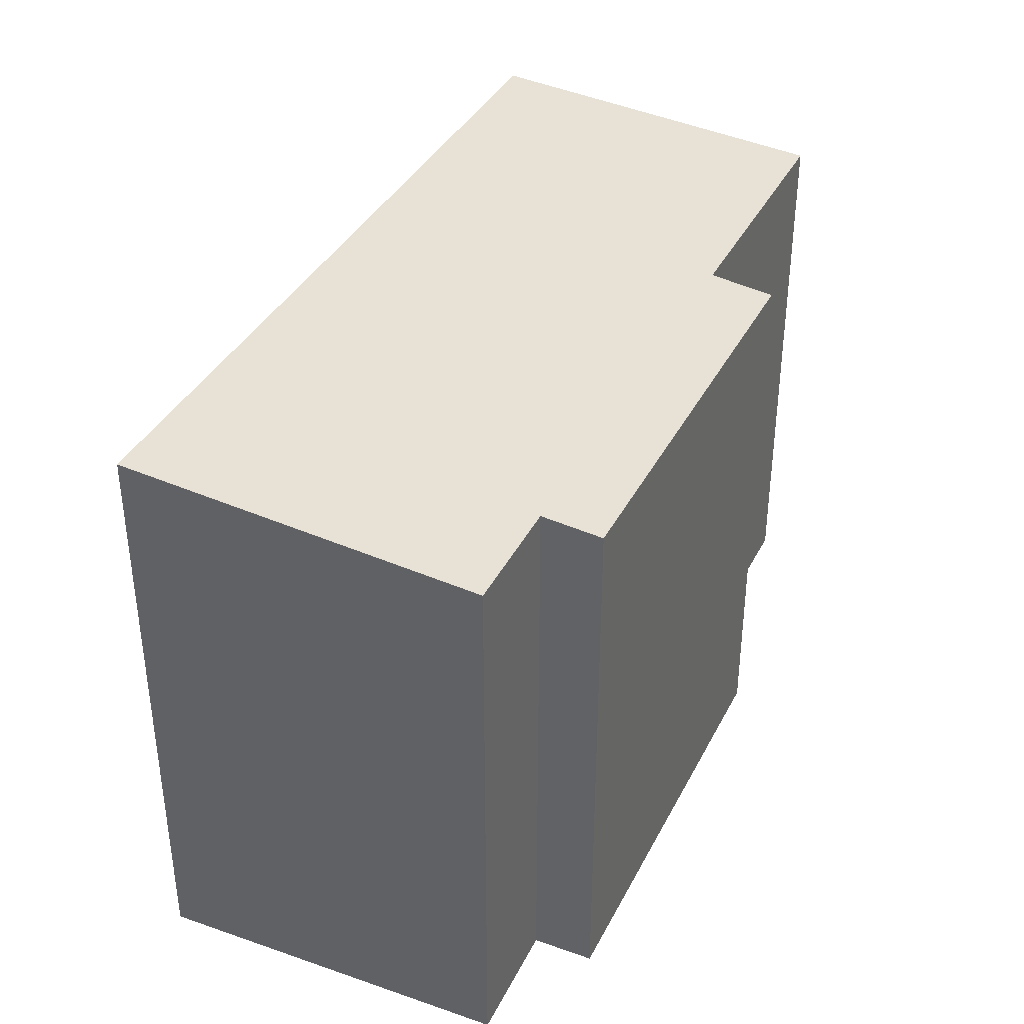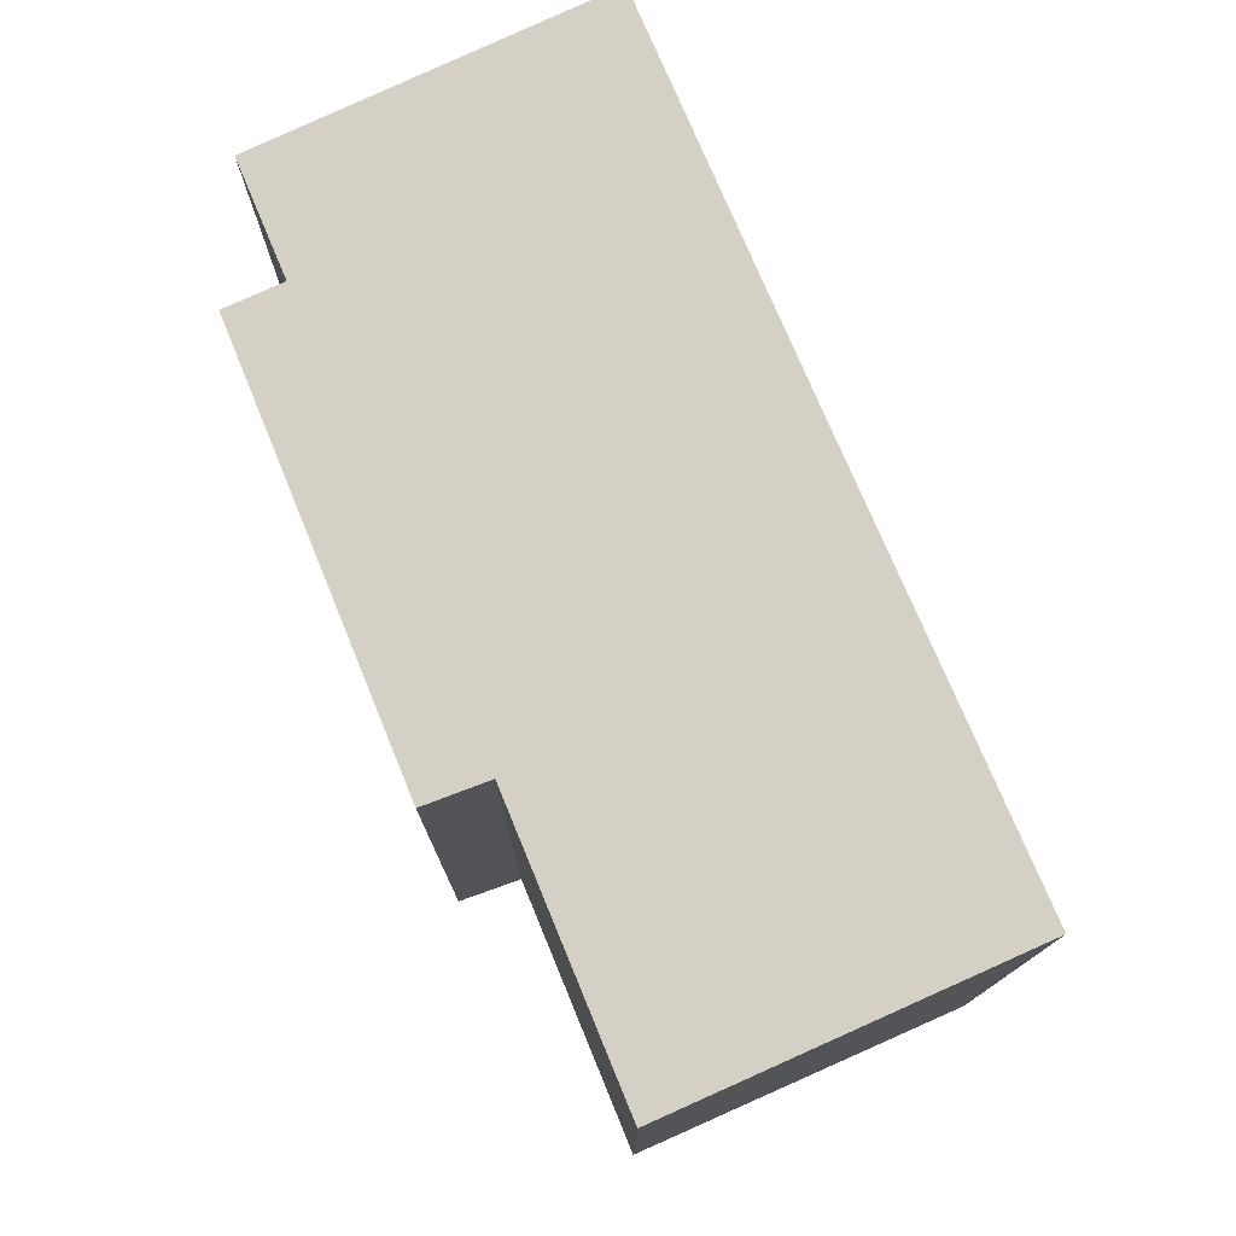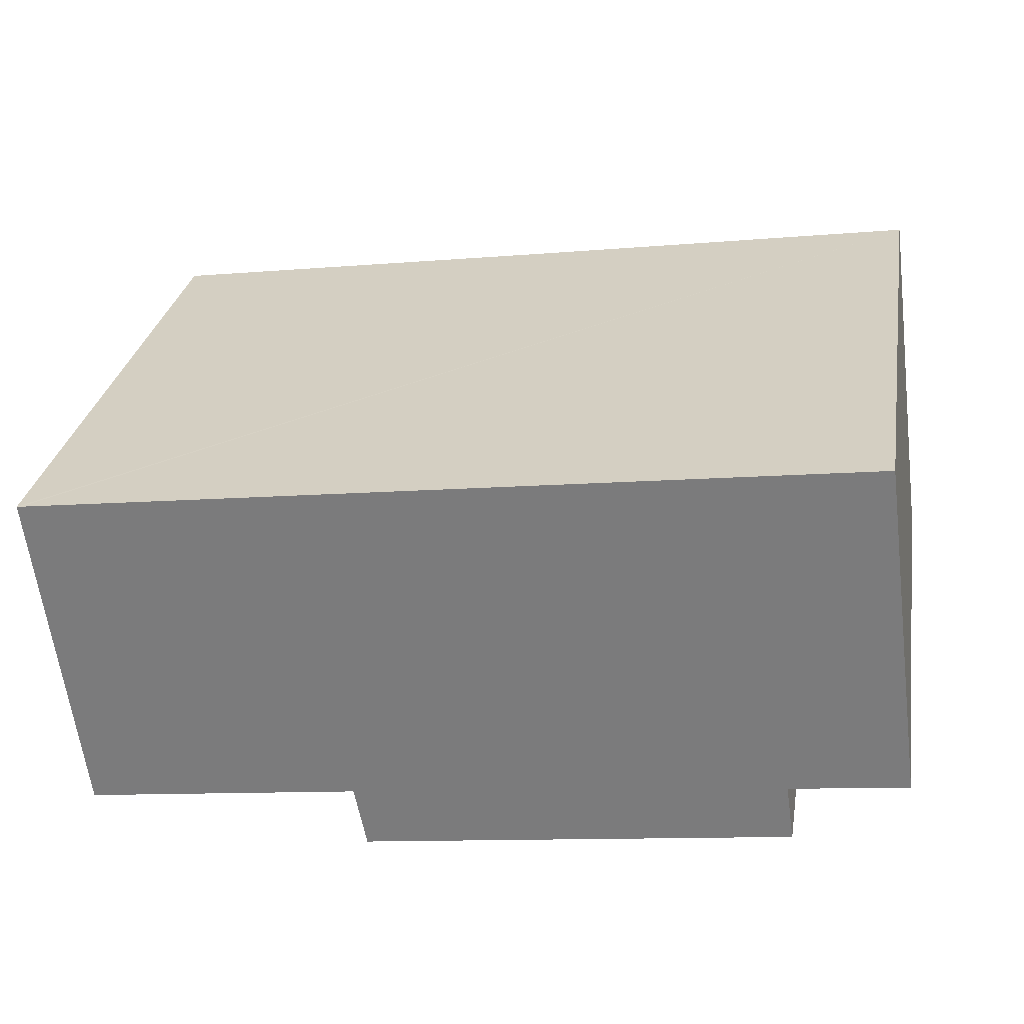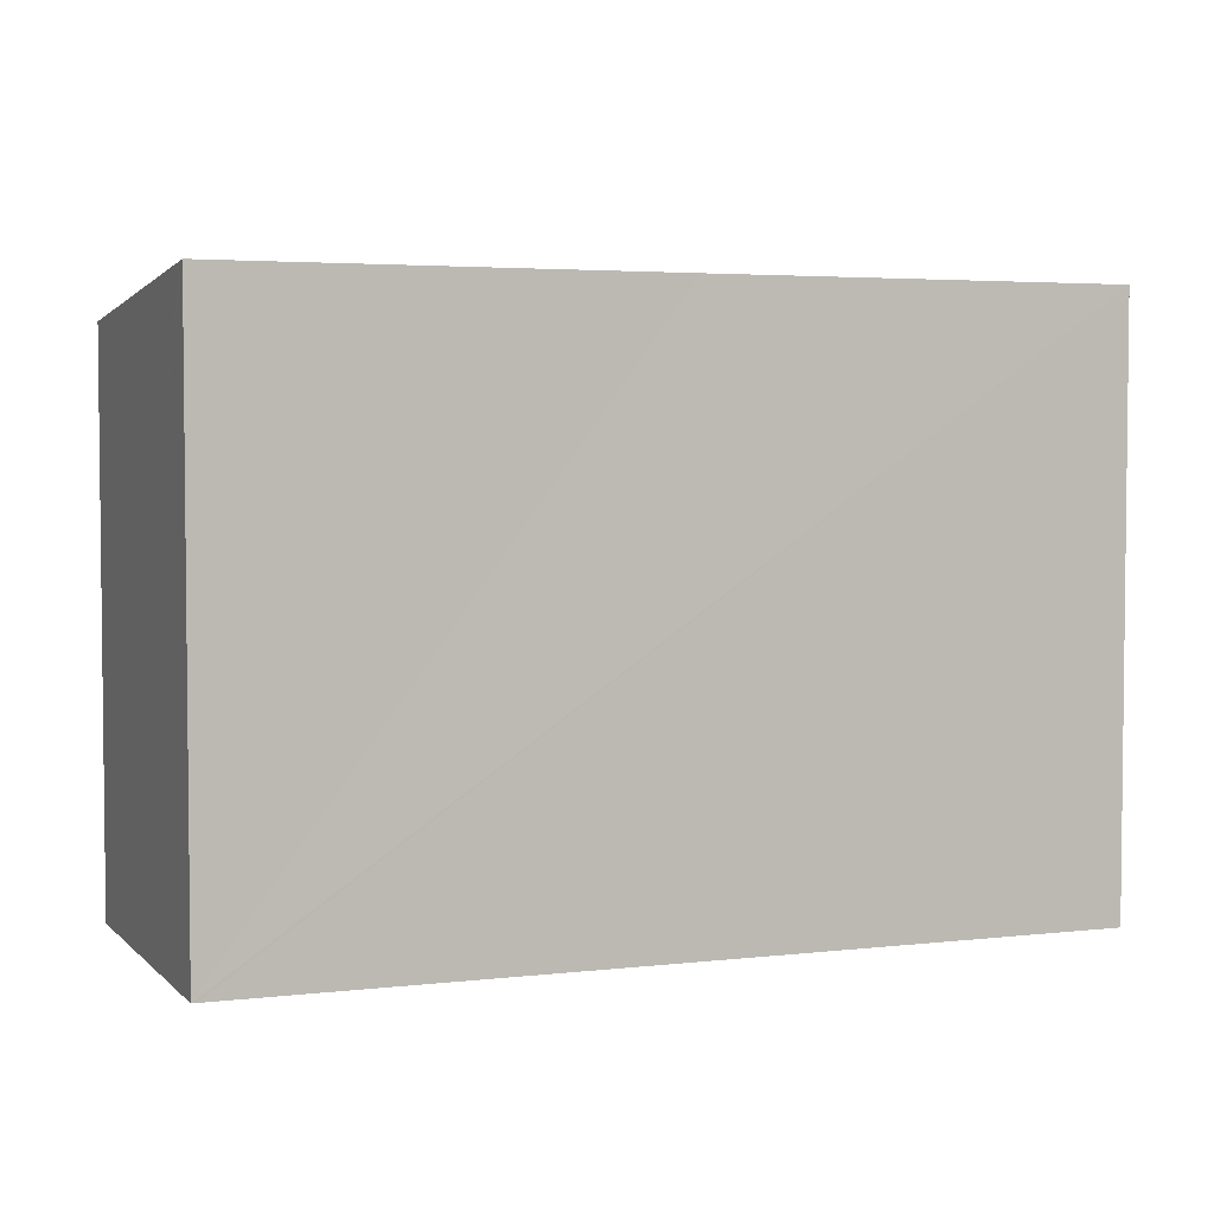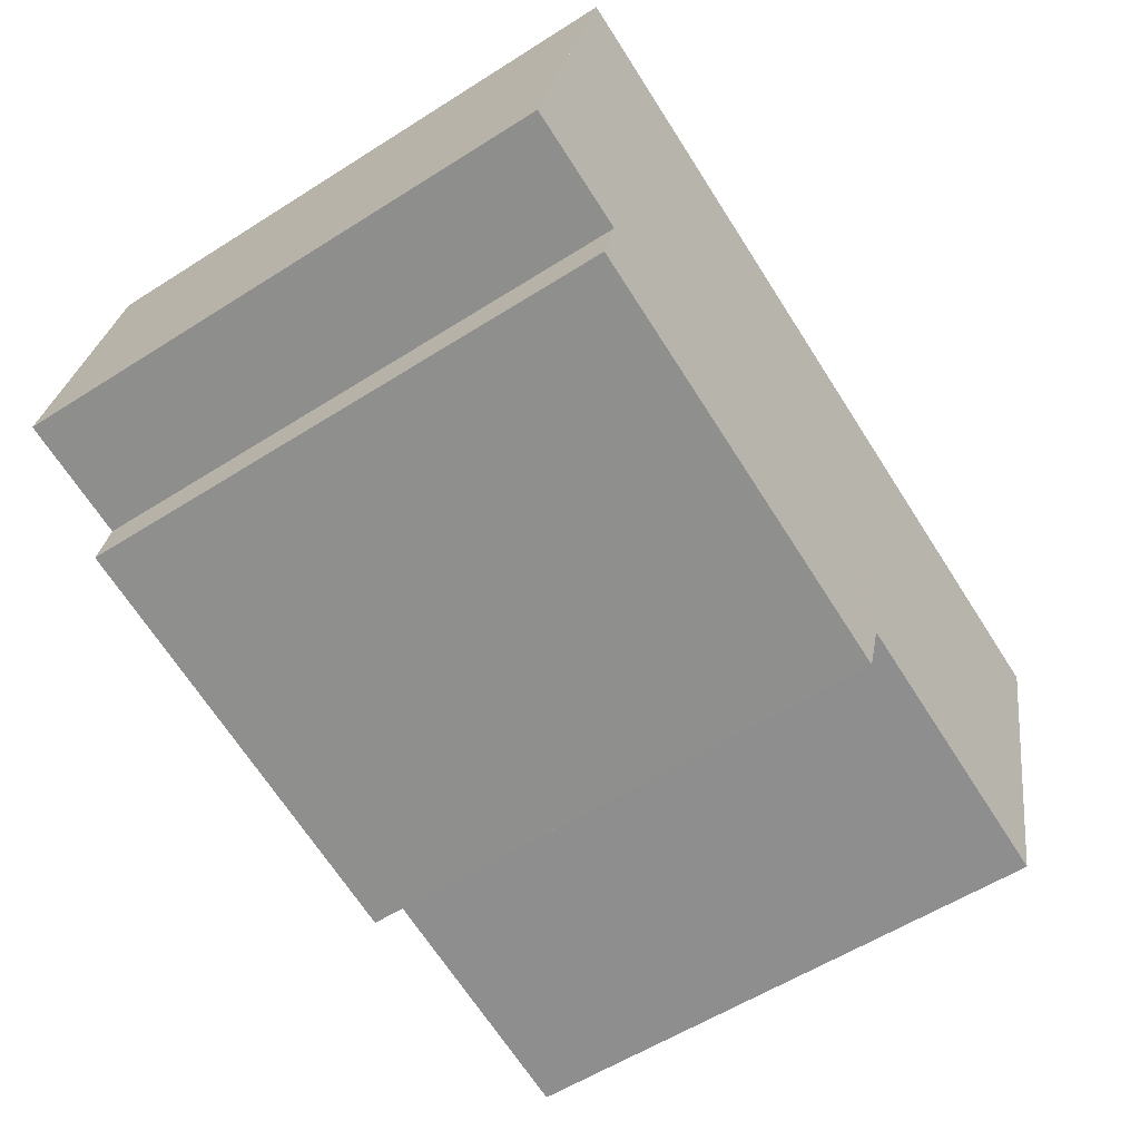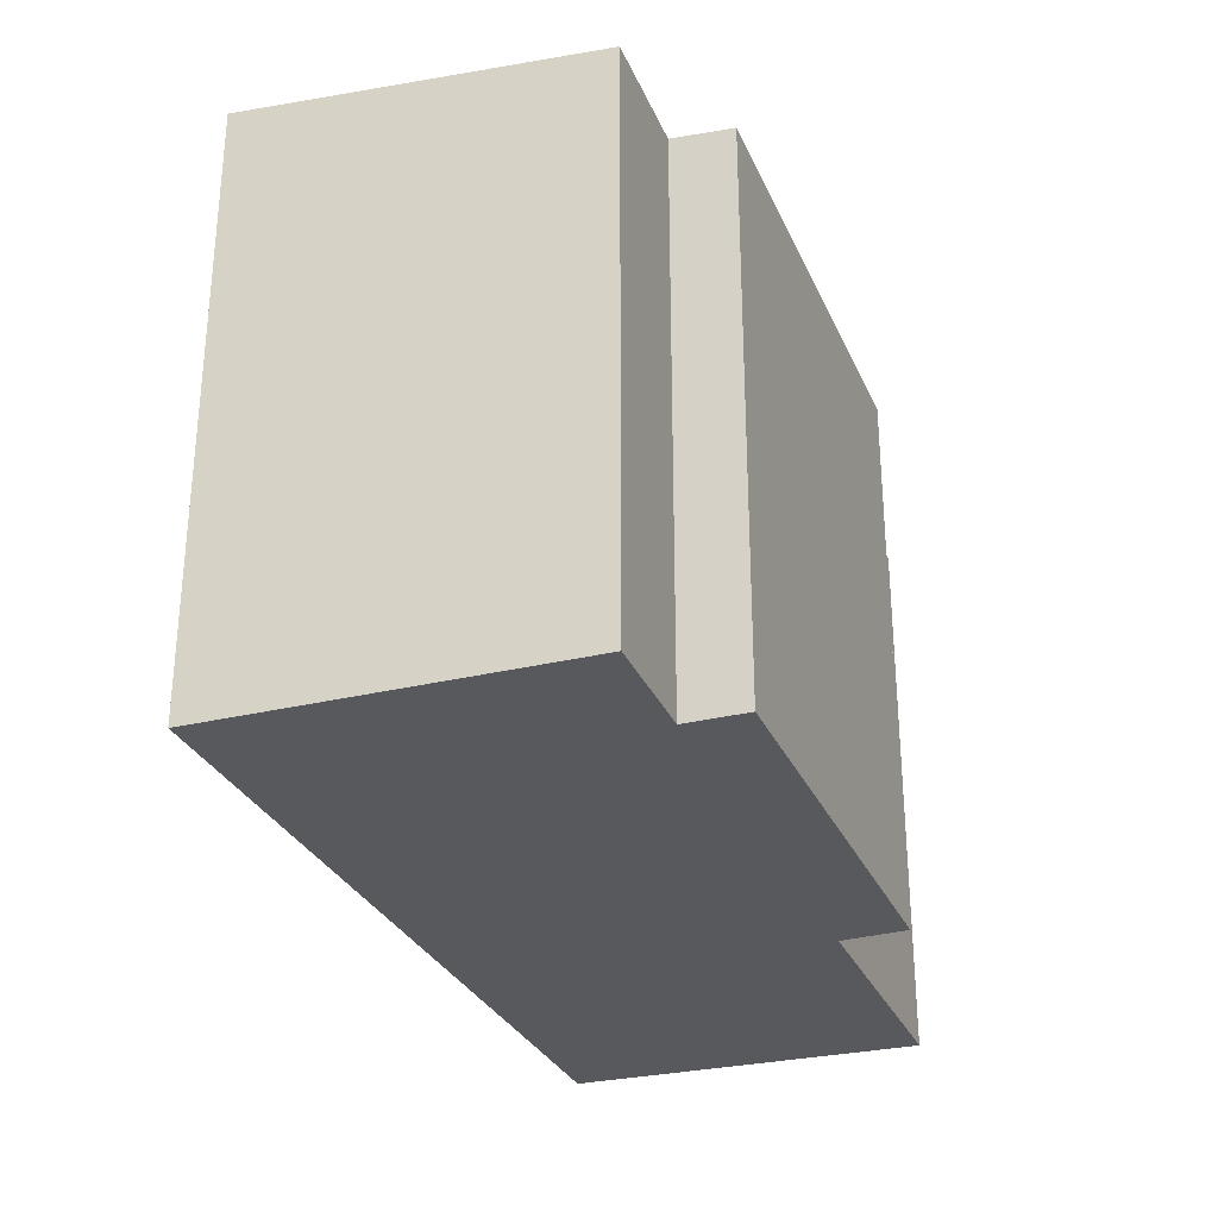
<metadata>
{"format":"obj","ext":"obj","renderer":"f3d","projection":"perspective","resolution":1024,"background":"white","views":[{"elev":37.1,"azim":106.1,"up":"+Y"},{"elev":76.0,"azim":-120.8,"up":"+Y"},{"elev":29.8,"azim":9.7,"up":"+Z"},{"elev":3.8,"azim":-29.1,"up":"+Y"},{"elev":-58.7,"azim":123.1,"up":"+Z"},{"elev":-29.4,"azim":102.0,"up":"+Y"}]}
</metadata>
<code>
v  0.018 18.51 -0.148
v  10.46 17.49 -9.804
v  1.373 17.49 -11.14
v  0 18.52 1.134e-15
v  0.128 18.52 0.016
v  4.741 18.52 0.656
v  13.73 18.51 1.9
v  10.86 17.3 -11.85
v  22.07 17.3 -10.17
v  18.15 18.51 2.526
v  26.86 18.5 3.759
v  24.58 17.48 -7.871
v  24.8 17.3 -9.763
v  28.36 17.47 -7.339
v  26.88 18.49 3.643
v  24.85 17.3 -9.755
v  0 0 0
v  0.128 -9.797e-19 0.016
v  4.741 -4.017e-17 0.656
v  26.86 -2.302e-16 3.759
v  13.73 -1.163e-16 1.9
v  18.15 -1.547e-16 2.526
v  28.36 4.494e-16 -7.339
v  26.88 -2.231e-16 3.643
v  24.58 4.82e-16 -7.871
v  24.85 5.973e-16 -9.755
v  24.8 5.978e-16 -9.763
v  22.07 6.229e-16 -10.17
v  10.86 7.257e-16 -11.85
v  10.46 6.003e-16 -9.804
v  1.373 6.821e-16 -11.14
v  0.018 9.062e-18 -0.148
g defaultobject
f 1 2 3
f 2 1 4
f 2 4 5
f 2 5 6
f 2 6 7
f 2 7 8
f 8 7 9
f 9 7 10
f 9 10 11
f 9 11 12
f 9 12 13
f 12 11 14
f 14 11 15
f 16 13 12
f 17 5 4
f 5 17 6
f 6 17 7
f 7 17 10
f 10 17 11
f 11 17 18
f 11 18 19
f 11 19 20
f 20 19 21
f 20 21 22
f 20 15 11
f 15 20 14
f 14 20 23
f 23 20 24
f 25 16 12
f 16 25 26
f 14 25 12
f 25 14 23
f 26 13 16
f 13 26 9
f 9 26 8
f 8 26 27
f 8 27 28
f 8 28 29
f 30 3 2
f 3 30 31
f 8 30 2
f 30 8 29
f 31 1 3
f 1 31 4
f 4 31 17
f 17 31 32
f 24 25 23
f 25 24 28
f 28 24 29
f 29 24 20
f 29 20 22
f 29 22 30
f 30 22 31
f 31 22 21
f 31 21 19
f 31 19 32
f 32 19 18
f 32 18 17
f 25 27 26
f 27 25 28

</code>
